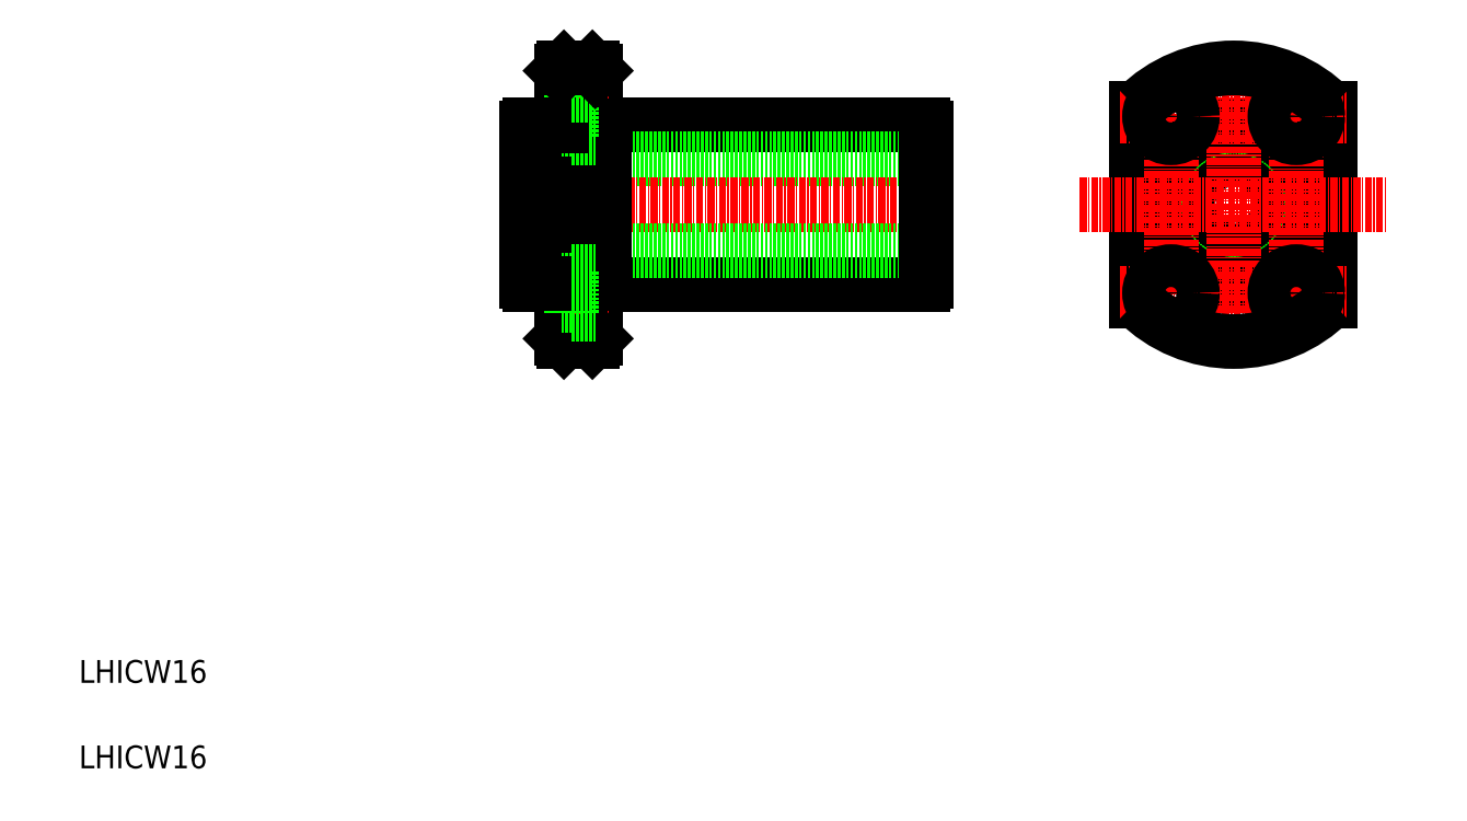
<metadata>
{"format":"dxf","ext":"dxf","renderer":"ezdxf+matplotlib","layout":"modelspace","background":"white","min_lineweight":24,"dpi":150}
</metadata>
<code>
0
SECTION
2
ENTITIES
0
LINE
8
0
10
102.2
20
122.9
30
0
11
158.1
21
122.9
31
0
0
LINE
8
0
10
158.6
20
116.9
30
0
11
88.6
21
116.9
31
0
0
LINE
8
CENTER
10
163.5
20
108.9
30
0
11
83.7
21
108.9
31
0
0
LINE
8
0
10
102.2
20
94.9
30
0
11
158.1
21
94.9
31
0
0
LINE
8
0
10
158.6
20
100.9
30
0
11
88.6
21
100.9
31
0
0
LINE
8
0
10
102.2
20
94.9
30
0
11
102.2
21
122.9
31
0
0
LINE
8
0
10
94.6
20
85.4
30
0
11
94.6
21
132.4
31
0
0
LINE
8
0
10
100.6
20
85.4
30
0
11
100.6
21
132.4
31
0
0
LINE
8
0
10
93
20
122.9
30
0
11
93
21
94.9
31
0
0
LINE
8
0
10
88.6
20
95.44
30
0
11
88.6
21
122.4
31
0
0
TEXT
8
0
10
10
20
10
30
0
40
4
1
LHICW16
0
TEXT
8
0
10
10
20
25
30
0
40
4
1
LHICW16
0
LINE
8
CENTER
10
92.68
20
93.4
30
0
11
102.9
21
93.4
31
0
0
LINE
8
0
10
100.6
20
95.15
30
0
11
102.2
21
95.15
31
0
0
LINE
8
0
10
95.1
20
84.9
30
0
11
100.1
21
84.9
31
0
0
LINE
8
0
10
95.1
20
84.9
30
0
11
94.6
21
85.4
31
0
0
LINE
8
0
10
100.1
20
84.9
30
0
11
100.6
21
85.4
31
0
0
LINE
8
0
10
89.15
20
94.9
30
0
11
93
21
94.9
31
0
0
ARC
8
0
10
89.75
20
96.05
30
0
40
1.3
50
207.8
51
242.2
0
LINE
8
0
10
96.5
20
97.15
30
0
11
96.5
21
89.65
31
0
0
LINE
8
0
10
94.6
20
91.15
30
0
11
96.5
21
91.15
31
0
0
LINE
8
0
10
94.6
20
95.65
30
0
11
96.5
21
95.65
31
0
0
LINE
8
0
10
94.6
20
95.15
30
0
11
93
21
95.15
31
0
0
LINE
8
0
10
96.5
20
89.65
30
0
11
100.6
21
89.65
31
0
0
LINE
8
0
10
96.5
20
97.15
30
0
11
100.6
21
97.15
31
0
0
LINE
8
CENTER
10
92.68
20
124.4
30
0
11
102.9
21
124.4
31
0
0
LINE
8
0
10
100.6
20
122.6
30
0
11
102.2
21
122.6
31
0
0
LINE
8
0
10
96.5
20
128.1
30
0
11
96.5
21
120.6
31
0
0
LINE
8
0
10
96.5
20
120.6
30
0
11
100.6
21
120.6
31
0
0
LINE
8
0
10
89.15
20
122.9
30
0
11
93
21
122.9
31
0
0
ARC
8
0
10
89.75
20
121.7
30
0
40
1.3
50
117.8
51
152.2
0
LINE
8
0
10
94.6
20
122.1
30
0
11
96.5
21
122.1
31
0
0
LINE
8
0
10
94.6
20
126.6
30
0
11
96.5
21
126.6
31
0
0
LINE
8
0
10
94.6
20
122.6
30
0
11
93
21
122.6
31
0
0
LINE
8
0
10
96.5
20
128.1
30
0
11
100.6
21
128.1
31
0
0
LINE
8
0
10
95.1
20
132.9
30
0
11
100.1
21
132.9
31
0
0
LINE
8
0
10
95.1
20
132.9
30
0
11
94.6
21
132.4
31
0
0
LINE
8
0
10
100.1
20
132.9
30
0
11
100.6
21
132.4
31
0
0
CIRCLE
8
0
10
212.6
20
108.9
30
0
40
8
0
CIRCLE
8
0
10
212.6
20
108.9
30
0
40
13.75
0
CIRCLE
8
0
10
212.6
20
108.9
30
0
40
14
0
LINE
8
0
10
158.6
20
95.44
30
0
11
158.6
21
122.4
31
0
0
LINE
8
0
10
229.6
20
91.96
30
0
11
229.6
21
125.8
31
0
0
LINE
8
CENTER
10
223.6
20
87.57
30
0
11
223.6
21
130.2
31
0
0
LINE
8
0
10
195.6
20
91.96
30
0
11
195.6
21
125.8
31
0
0
LINE
8
CENTER
10
212.6
20
81.9
30
0
11
212.6
21
135.9
31
0
0
LINE
8
CENTER
10
201.6
20
87.57
30
0
11
201.6
21
130.2
31
0
0
LINE
8
CENTER
10
192.6
20
93.4
30
0
11
232.6
21
93.4
31
0
0
ARC
8
0
10
157.5
20
96.05
30
0
40
1.3
50
297.8
51
332.2
0
ARC
8
0
10
212.6
20
108.9
30
0
40
24
50
224.9
51
315.1
0
CIRCLE
8
0
10
201.6
20
93.4
30
0
40
3.75
0
CIRCLE
8
0
10
201.6
20
93.4
30
0
40
2.25
0
CIRCLE
8
0
10
223.6
20
93.4
30
0
40
3.75
0
CIRCLE
8
0
10
223.6
20
93.4
30
0
40
2.25
0
LINE
8
CENTER
10
185.6
20
108.9
30
0
11
239.6
21
108.9
31
0
0
LINE
8
CENTER
10
192.6
20
124.4
30
0
11
232.6
21
124.4
31
0
0
ARC
8
0
10
157.5
20
121.7
30
0
40
1.3
50
27.8
51
62.2
0
ARC
8
0
10
212.6
20
108.9
30
0
40
24
50
44.9
51
135.1
0
CIRCLE
8
0
10
201.6
20
124.4
30
0
40
3.75
0
CIRCLE
8
0
10
201.6
20
124.4
30
0
40
2.25
0
CIRCLE
8
0
10
223.6
20
124.4
30
0
40
3.75
0
CIRCLE
8
0
10
223.6
20
124.4
30
0
40
2.25
0
ENDSEC
0
EOF

</code>
